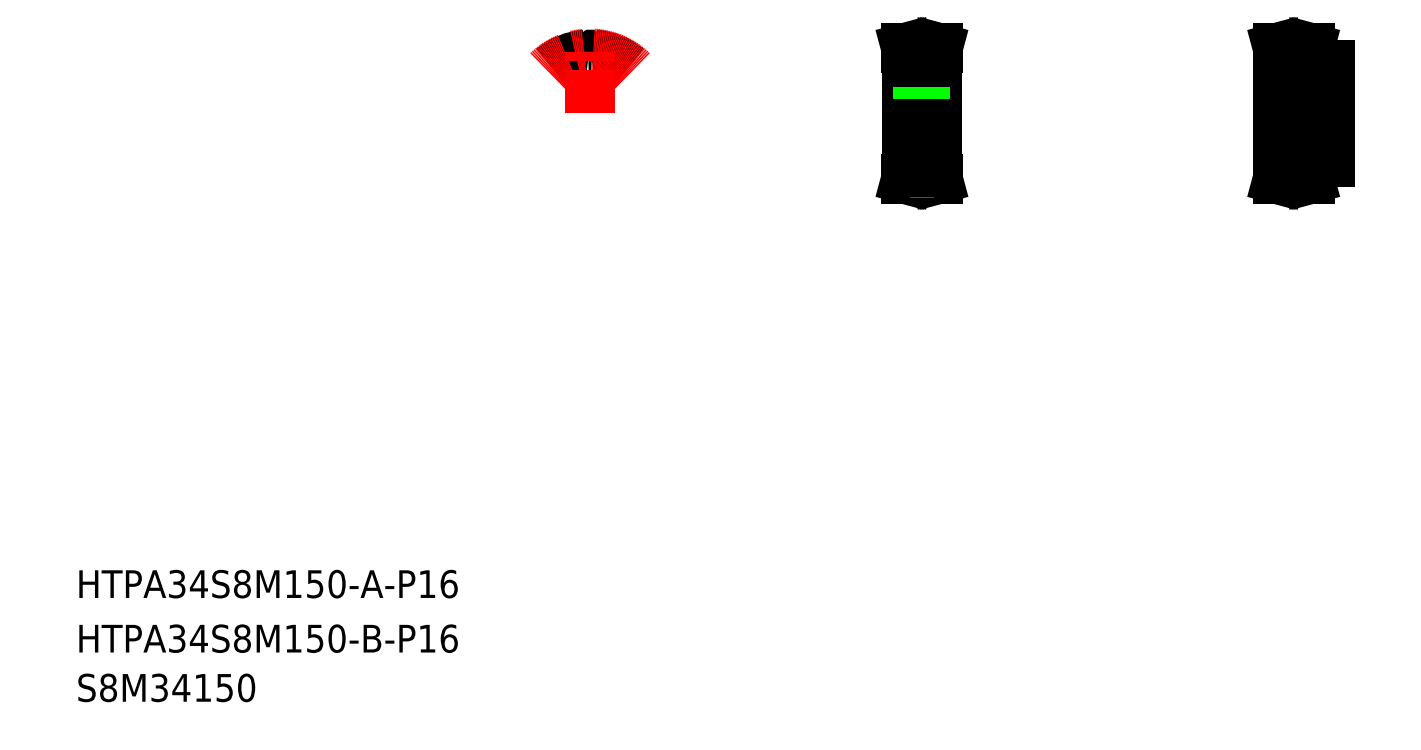
<metadata>
{"format":"dxf","ext":"dxf","renderer":"ezdxf+matplotlib","layout":"modelspace","background":"white","min_lineweight":24,"dpi":150}
</metadata>
<code>
0
SECTION
2
ENTITIES
0
TEXT
8
0
10
50
20
85.57
30
0
40
20
1
HTPA34S8M150-B-P16
0
TEXT
8
0
10
50
20
125
30
0
40
20
1
HTPA34S8M150-A-P16
0
TEXT
8
0
10
50
20
50
30
0
40
20
1
S8M34150
0
LINE
8
CENTER
10
661.5
20
521.5
30
0
11
661.5
21
480.2
31
0
0
LINE
8
0
10
658.7
20
515
30
0
11
658.7
21
498.2
31
0
0
LINE
8
0
10
664.2
20
515
30
0
11
664.2
21
498.2
31
0
0
LINE
8
0
10
672.5
20
512.7
30
0
11
672.5
21
437.7
31
0
0
LINE
8
0
10
650.5
20
512.7
30
0
11
650.5
21
437.7
31
0
0
LINE
8
CENTER
10
640.5
20
475.2
30
0
11
682.5
21
475.2
31
0
0
LINE
8
0
10
651.7
20
427.7
30
0
11
653
21
432.6
31
0
0
LINE
8
0
10
650
20
427.7
30
0
11
651.4
21
432.8
31
0
0
LINE
8
0
10
672.9
20
427.7
30
0
11
671.6
21
432.8
31
0
0
LINE
8
0
10
671.3
20
427.7
30
0
11
670
21
432.6
31
0
0
LINE
8
0
10
650
20
427.7
30
0
11
651.7
21
427.7
31
0
0
LINE
8
0
10
672.9
20
427.7
30
0
11
671.3
21
427.7
31
0
0
LINE
8
CENTER
10
653
20
431.9
30
0
11
670
21
431.9
31
0
0
LINE
8
0
10
653
20
432.6
30
0
11
670
21
432.6
31
0
0
LINE
8
0
10
653
20
435.5
30
0
11
670
21
435.5
31
0
0
LINE
8
0
10
650.5
20
437.7
30
0
11
653
21
437.7
31
0
0
LINE
8
0
10
653
20
432.6
30
0
11
653
21
437.7
31
0
0
LINE
8
0
10
651.4
20
432.8
30
0
11
651.4
21
437.7
31
0
0
LINE
8
0
10
671.6
20
432.8
30
0
11
671.6
21
437.7
31
0
0
LINE
8
0
10
672.5
20
437.7
30
0
11
670
21
437.7
31
0
0
LINE
8
0
10
670
20
432.6
30
0
11
670
21
437.7
31
0
0
LINE
8
0
10
650.5
20
467.2
30
0
11
672.5
21
467.2
31
0
0
LINE
8
0
10
658.7
20
498.2
30
0
11
664.2
21
498.2
31
0
0
LINE
8
0
10
650.5
20
483.2
30
0
11
672.5
21
483.2
31
0
0
LINE
8
0
10
659.4
20
498.2
30
0
11
659.4
21
483.2
31
0
0
LINE
8
0
10
659
20
498.2
30
0
11
659
21
483.2
31
0
0
LINE
8
0
10
663.5
20
498.2
30
0
11
663.5
21
483.2
31
0
0
LINE
8
0
10
664
20
498.2
30
0
11
664
21
483.2
31
0
0
LINE
8
CENTER
10
653
20
518.5
30
0
11
670
21
518.5
31
0
0
LINE
8
0
10
653
20
515
30
0
11
670
21
515
31
0
0
LINE
8
0
10
653
20
517.8
30
0
11
670
21
517.8
31
0
0
LINE
8
0
10
650
20
522.7
30
0
11
651.4
21
517.6
31
0
0
LINE
8
0
10
651.7
20
522.7
30
0
11
653
21
517.8
31
0
0
LINE
8
0
10
651.4
20
517.6
30
0
11
651.4
21
512.7
31
0
0
LINE
8
0
10
653
20
517.8
30
0
11
653
21
512.7
31
0
0
LINE
8
0
10
650.5
20
512.7
30
0
11
653
21
512.7
31
0
0
LINE
8
0
10
650
20
522.7
30
0
11
651.7
21
522.7
31
0
0
LINE
8
0
10
672.5
20
512.7
30
0
11
670
21
512.7
31
0
0
LINE
8
0
10
672.9
20
522.7
30
0
11
671.3
21
522.7
31
0
0
LINE
8
0
10
671.3
20
522.7
30
0
11
670
21
517.8
31
0
0
LINE
8
0
10
670
20
517.8
30
0
11
670
21
512.7
31
0
0
LINE
8
0
10
672.9
20
522.7
30
0
11
671.6
21
517.6
31
0
0
LINE
8
0
10
671.6
20
517.6
30
0
11
671.6
21
512.7
31
0
0
LINE
8
CENTER
10
948.2
20
512.7
30
0
11
948.2
21
480.7
31
0
0
LINE
8
0
10
946.1
20
510.2
30
0
11
946.1
21
483.2
31
0
0
LINE
8
0
10
945.7
20
510.2
30
0
11
945.7
21
483.2
31
0
0
LINE
8
0
10
950.2
20
510.2
30
0
11
950.2
21
483.2
31
0
0
LINE
8
0
10
950.7
20
510.2
30
0
11
950.7
21
483.2
31
0
0
LINE
8
0
10
956.2
20
510.2
30
0
11
956.2
21
440.2
31
0
0
LINE
8
0
10
919.2
20
512.7
30
0
11
919.2
21
437.7
31
0
0
LINE
8
CENTER
10
921.7
20
431.9
30
0
11
938.7
21
431.9
31
0
0
LINE
8
0
10
921.7
20
435.5
30
0
11
938.7
21
435.5
31
0
0
LINE
8
0
10
921.7
20
432.6
30
0
11
938.7
21
432.6
31
0
0
LINE
8
0
10
918.7
20
427.7
30
0
11
920.1
21
432.8
31
0
0
LINE
8
0
10
920.3
20
427.7
30
0
11
921.7
21
432.6
31
0
0
LINE
8
0
10
918.7
20
427.7
30
0
11
920.3
21
427.7
31
0
0
LINE
8
0
10
920.1
20
432.8
30
0
11
920.1
21
437.7
31
0
0
LINE
8
0
10
921.7
20
432.6
30
0
11
921.7
21
437.7
31
0
0
LINE
8
0
10
919.2
20
437.7
30
0
11
921.7
21
437.7
31
0
0
LINE
8
0
10
940
20
427.7
30
0
11
938.7
21
432.6
31
0
0
LINE
8
0
10
941.6
20
427.7
30
0
11
940.3
21
432.8
31
0
0
LINE
8
0
10
941.6
20
427.7
30
0
11
940
21
427.7
31
0
0
LINE
8
0
10
941.2
20
440.2
30
0
11
956.2
21
440.2
31
0
0
LINE
8
0
10
941.2
20
440.2
30
0
11
941.2
21
437.7
31
0
0
LINE
8
0
10
938.7
20
432.6
30
0
11
938.7
21
437.7
31
0
0
LINE
8
0
10
940.3
20
432.8
30
0
11
940.3
21
437.7
31
0
0
LINE
8
0
10
941.2
20
437.7
30
0
11
938.7
21
437.7
31
0
0
LINE
8
CENTER
10
909.2
20
475.2
30
0
11
966.2
21
475.2
31
0
0
LINE
8
0
10
919.2
20
483.2
30
0
11
956.2
21
483.2
31
0
0
LINE
8
0
10
919.2
20
467.2
30
0
11
956.2
21
467.2
31
0
0
LINE
8
0
10
919.2
20
475.2
30
0
11
919.2
21
475.2
31
0
0
LINE
8
0
10
919.2
20
494
30
0
11
919.2
21
494
31
0
0
LINE
8
CENTER
10
921.7
20
518.5
30
0
11
938.7
21
518.5
31
0
0
LINE
8
0
10
921.7
20
517.8
30
0
11
938.7
21
517.8
31
0
0
LINE
8
0
10
921.7
20
515
30
0
11
938.7
21
515
31
0
0
LINE
8
0
10
919.2
20
512.7
30
0
11
921.7
21
512.7
31
0
0
LINE
8
0
10
918.7
20
522.7
30
0
11
920.3
21
522.7
31
0
0
LINE
8
0
10
920.3
20
522.7
30
0
11
921.7
21
517.8
31
0
0
LINE
8
0
10
921.7
20
517.8
30
0
11
921.7
21
512.7
31
0
0
LINE
8
0
10
918.7
20
522.7
30
0
11
920.1
21
517.6
31
0
0
LINE
8
0
10
920.1
20
517.6
30
0
11
920.1
21
512.7
31
0
0
LINE
8
0
10
941.2
20
510.2
30
0
11
956.2
21
510.2
31
0
0
LINE
8
0
10
941.2
20
512.7
30
0
11
941.2
21
510.2
31
0
0
LINE
8
0
10
940.3
20
517.6
30
0
11
940.3
21
512.7
31
0
0
LINE
8
0
10
941.6
20
522.7
30
0
11
940.3
21
517.6
31
0
0
LINE
8
0
10
940
20
522.7
30
0
11
938.7
21
517.8
31
0
0
LINE
8
0
10
941.6
20
522.7
30
0
11
940
21
522.7
31
0
0
LINE
8
0
10
941.2
20
512.7
30
0
11
938.7
21
512.7
31
0
0
LINE
8
0
10
938.7
20
517.8
30
0
11
938.7
21
512.7
31
0
0
ARC
8
0
10
421.6
20
475.2
30
0
40
42.6
50
50
51
85.53
0
ARC
8
0
10
421.6
20
475.2
30
0
40
39.77
50
90
51
91.75
0
ARC
8
0
10
424.2
20
518.4
30
0
40
5.3
50
194.2
51
218.6
0
ARC
8
0
10
420.3
20
515.4
30
0
40
0.4
50
218.6
51
271.8
0
ARC
8
0
10
418.3
20
517
30
0
40
0.75
50
14.21
51
94.47
0
ARC
8
0
10
422.8
20
515.4
30
0
40
0.4
50
268.2
51
321.4
0
ARC
8
0
10
424.8
20
517
30
0
40
0.75
50
85.53
51
165.8
0
ARC
8
0
10
419
20
518.4
30
0
40
5.3
50
321.4
51
345.8
0
ARC
8
0
10
421.6
20
475.2
30
0
40
39.77
50
88.25
51
90
0
ARC
8
0
10
421.6
20
475.2
30
0
40
42.6
50
94.47
51
130
0
ARC
8
CENTER
10
421.6
20
475.2
30
0
40
43.29
50
45
51
135
0
LINE
8
CENTER
10
421.6
20
475.2
30
0
11
421.6
21
525.2
31
0
0
ENDSEC
0
EOF

</code>
